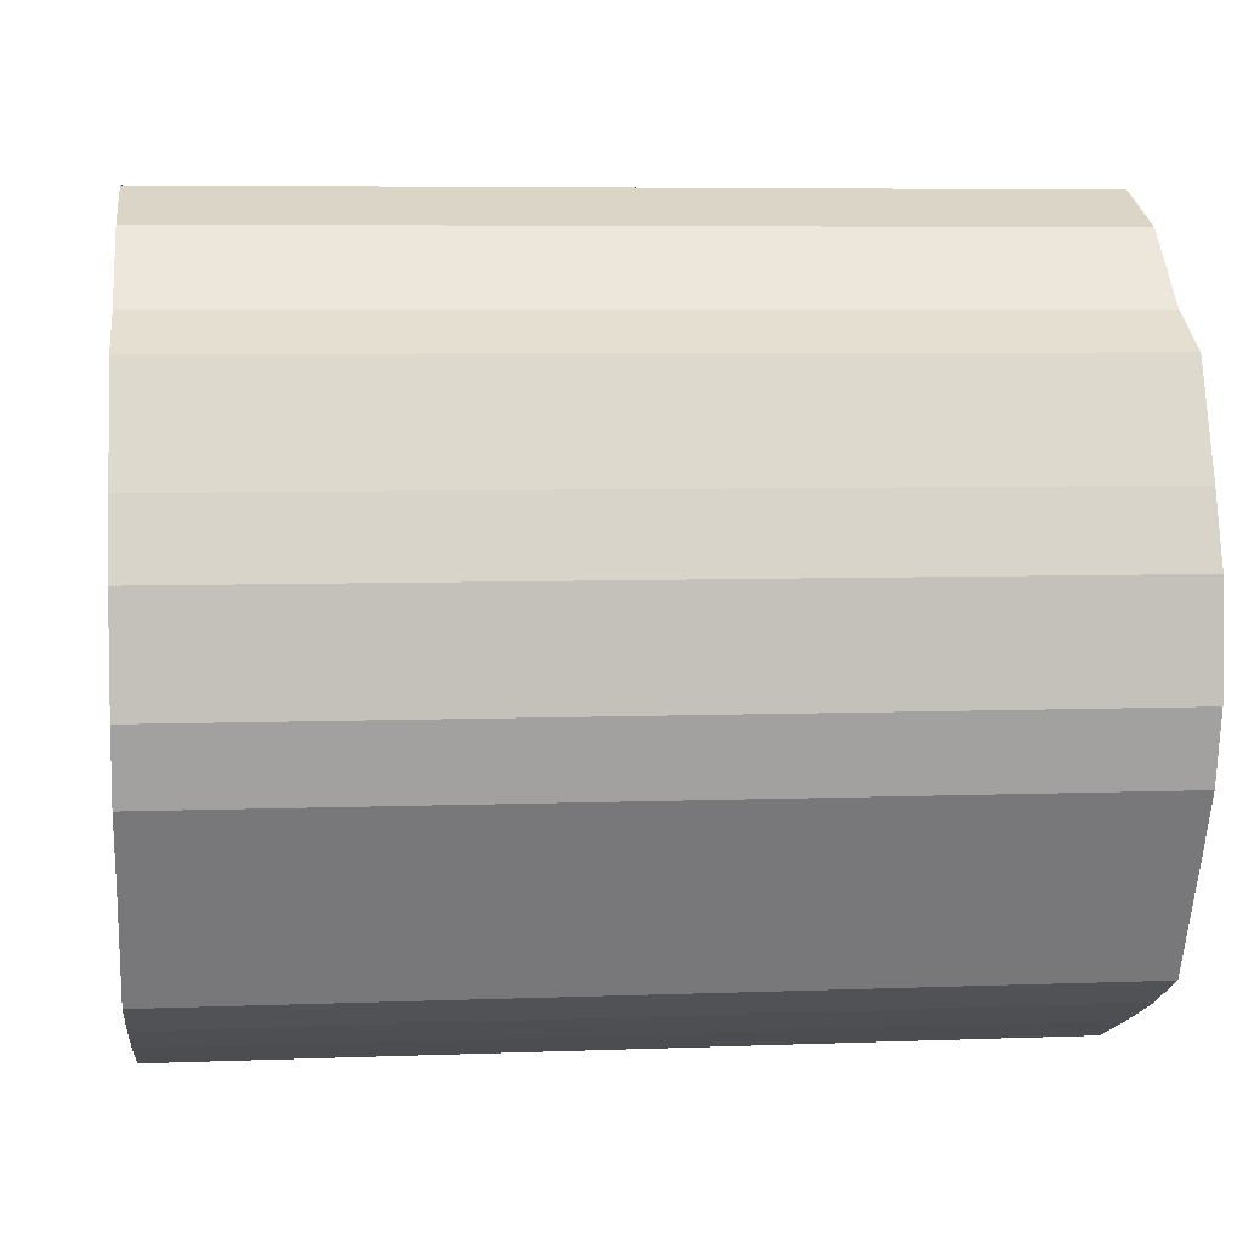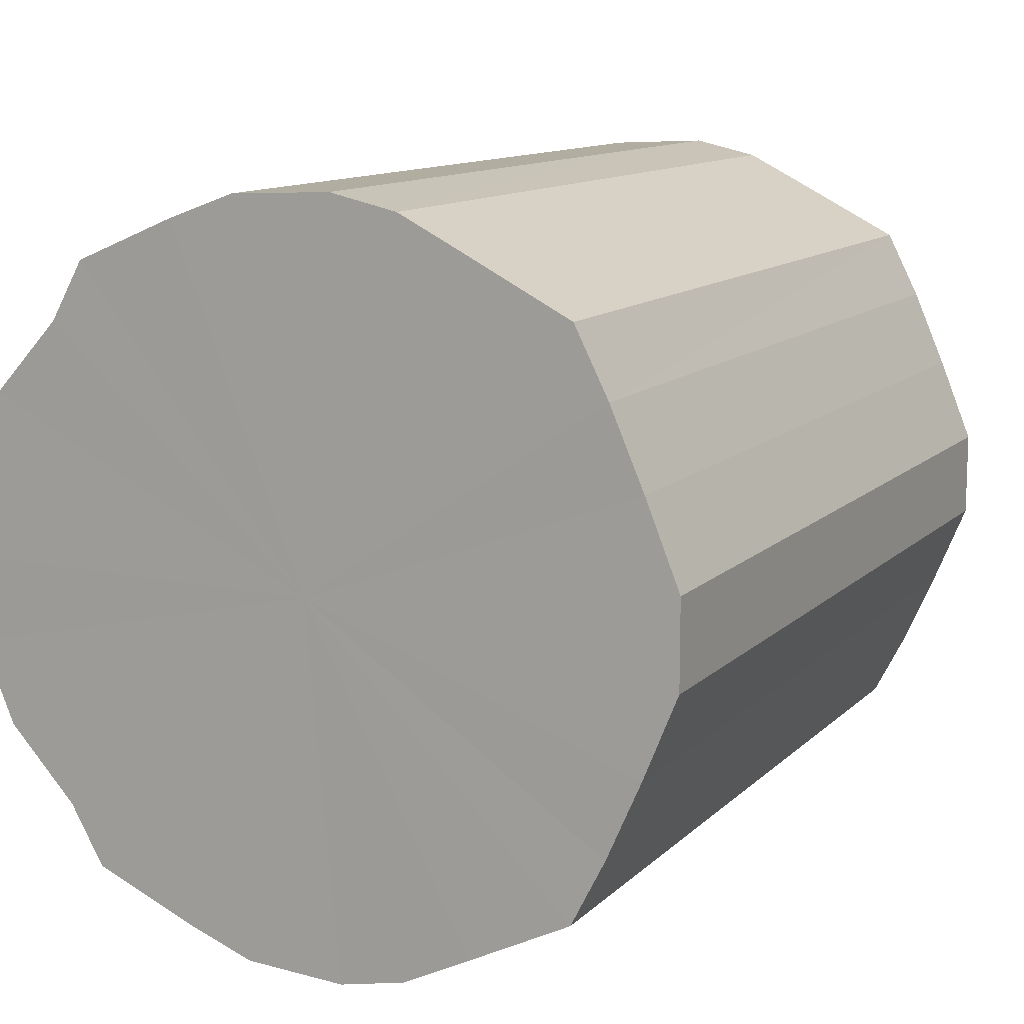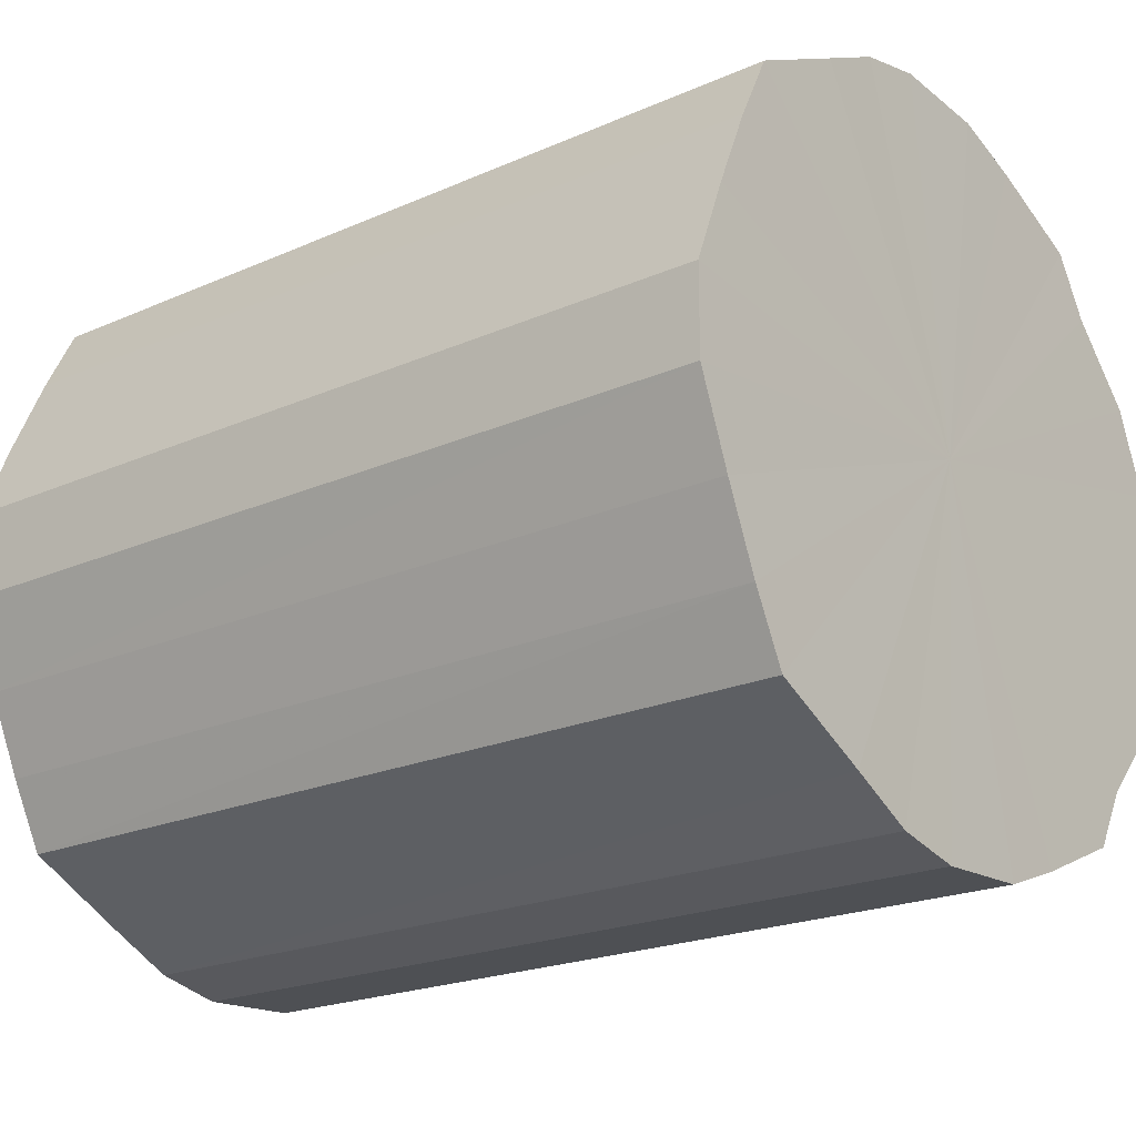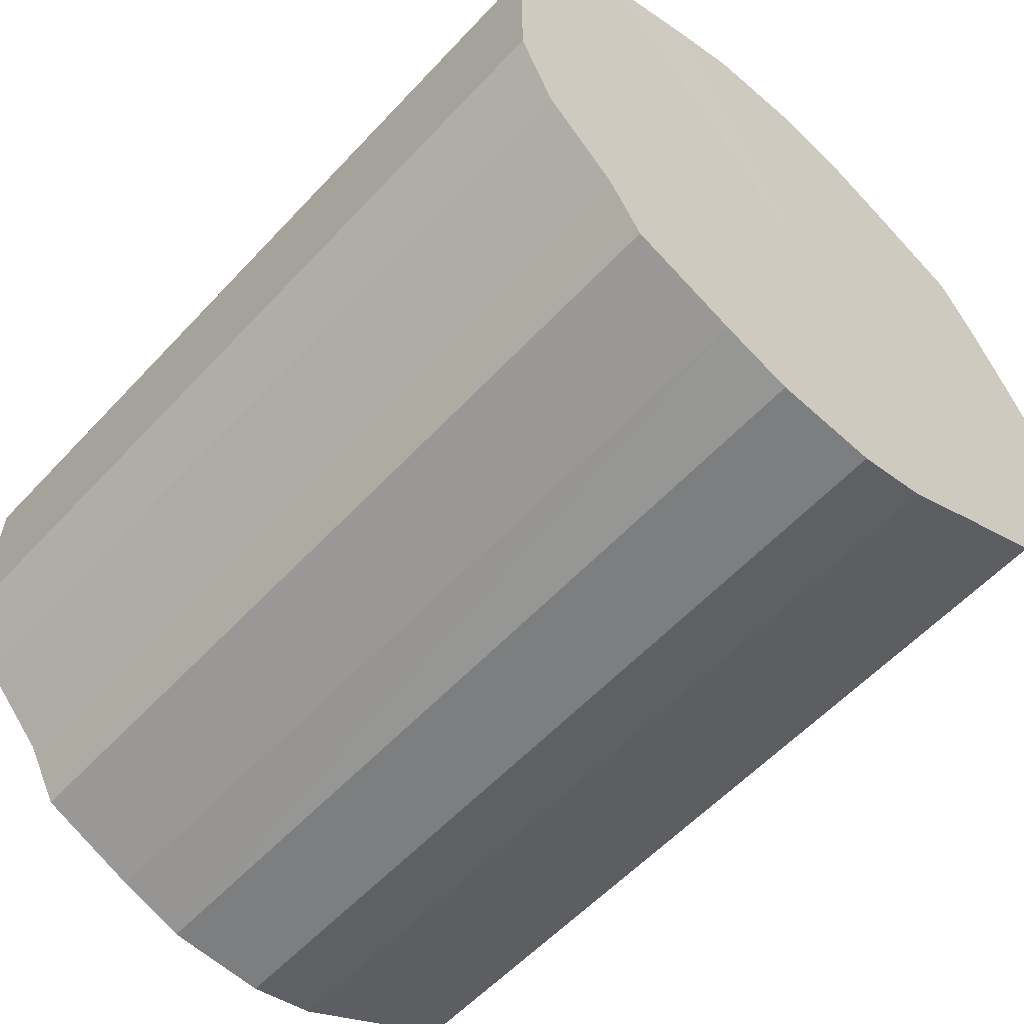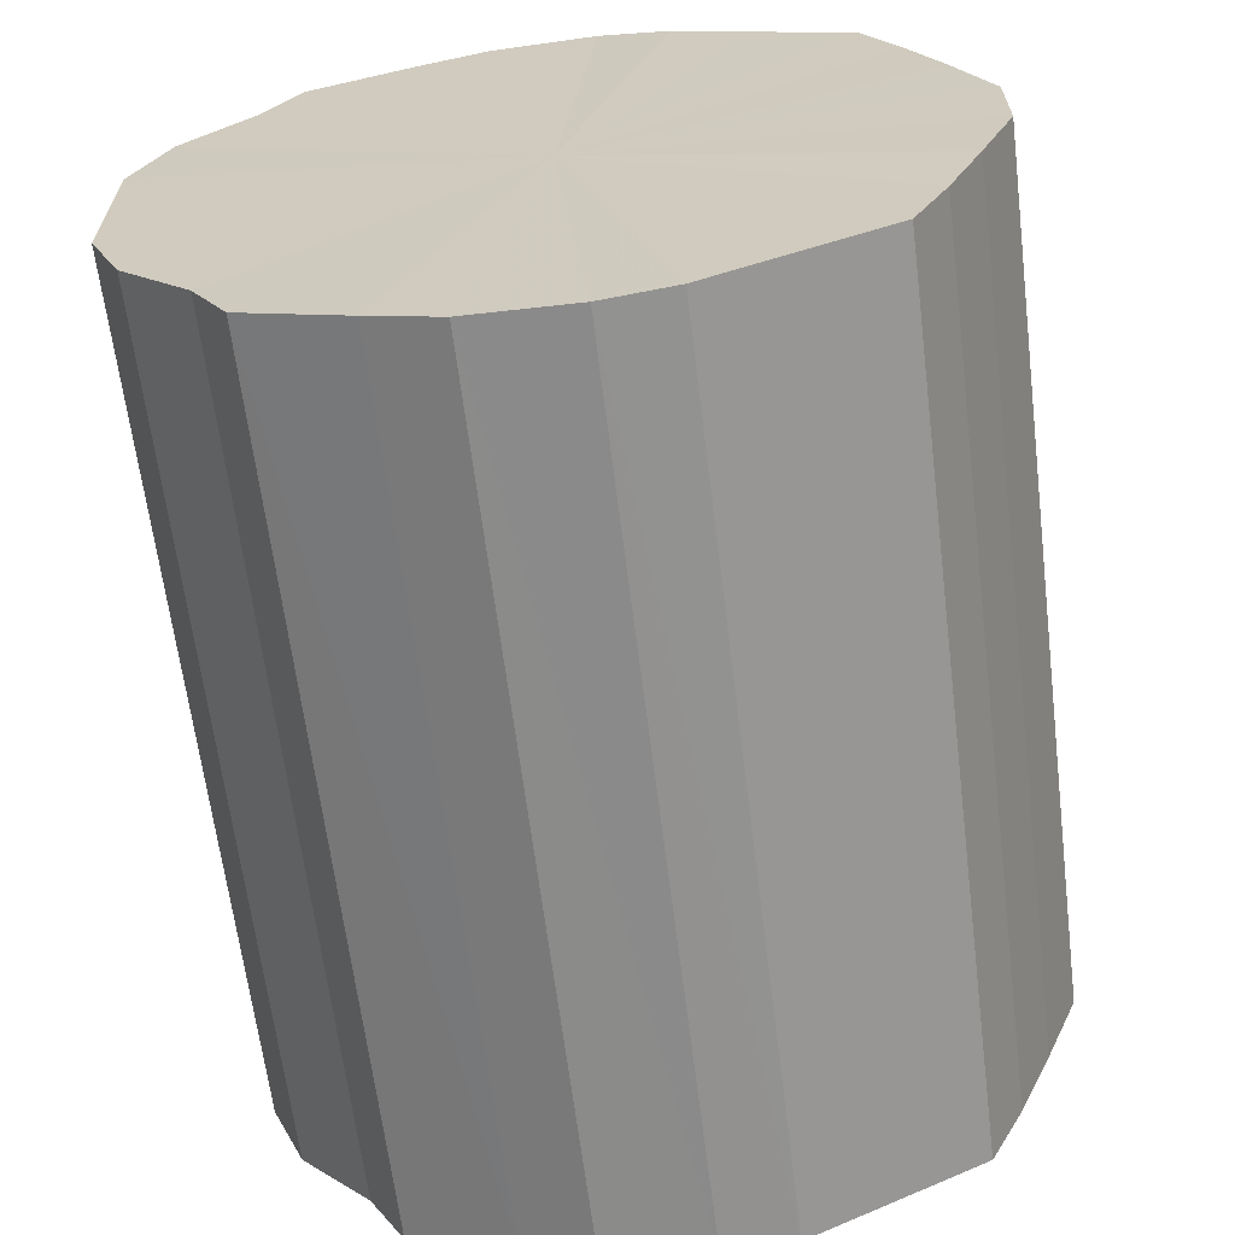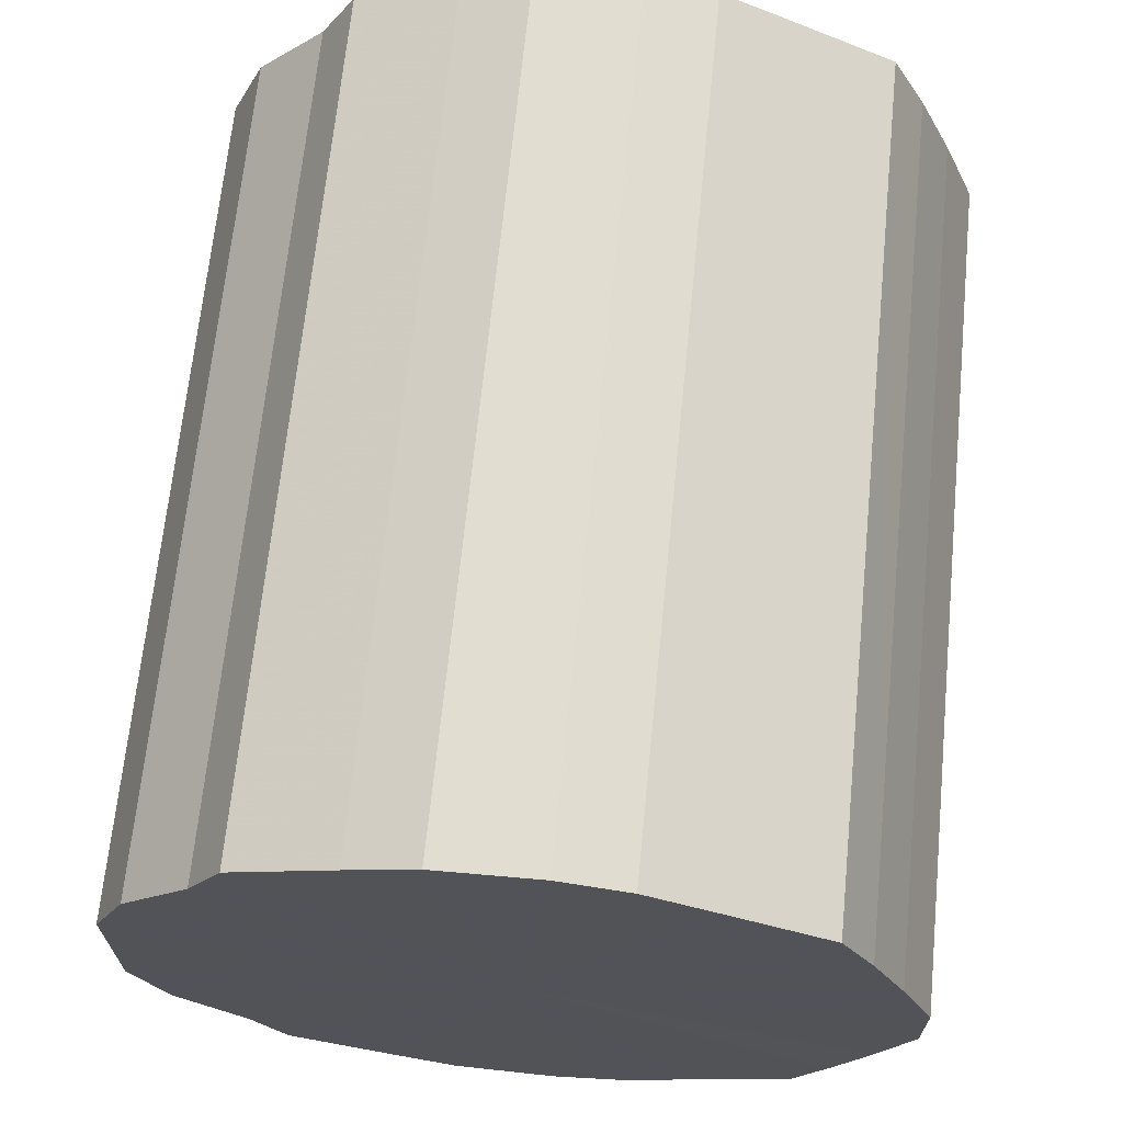
<metadata>
{"format":"obj","ext":"obj","renderer":"f3d","projection":"perspective","resolution":1024,"background":"white","views":[{"elev":5.8,"azim":-6.7,"up":"+Y"},{"elev":12.0,"azim":-63.3,"up":"+Z"},{"elev":-21.0,"azim":38.4,"up":"+Z"},{"elev":-57.6,"azim":-132.3,"up":"+Z"},{"elev":-64.4,"azim":-82.9,"up":"+Z"},{"elev":67.4,"azim":-84.3,"up":"+Z"}]}
</metadata>
<code>
o 6842
v 2250 1881 17.11
v 2250 1881 17.13
v 2250 1881 17.11
v 2250 1881 17.16
v 2250 1881 17.13
v 2250 1881 17.08
v 2250 1881 17.08
v 2250 1881 17.18
v 2250 1881 17.16
v 2250 1881 17.06
v 2250 1881 17.06
v 2250 1881 17.2
v 2250 1881 17.18
v 2250 1881 17.04
v 2250 1881 17.04
v 2250 1881 17.21
v 2250 1881 17.2
v 2250 1881 17.02
v 2250 1881 17.02
v 2250 1881 17.22
v 2250 1881 17.21
v 2250 1881 17.01
v 2250 1881 17.01
v 2250 1881 17.22
v 2250 1881 17.22
v 2250 1881 17
v 2250 1881 17
v 2250 1881 17.21
v 2250 1881 17.22
v 2250 1881 17
v 2250 1881 17
v 2250 1881 17.2
v 2250 1881 17.21
v 2250 1881 17
v 2250 1881 17
v 2250 1881 17.19
v 2250 1881 17.2
v 2250 1881 17.01
v 2250 1881 17.01
v 2250 1881 17.17
v 2250 1881 17.19
v 2250 1881 17.03
v 2250 1881 17.03
v 2250 1881 17.15
v 2250 1881 17.17
v 2250 1881 17.05
v 2250 1881 17.05
v 2250 1881 17.12
v 2250 1881 17.15
v 2250 1881 17.07
v 2250 1881 17.07
v 2250 1881 17.1
v 2250 1881 17.12
v 2250 1881 17.1
v 2250 1881 17.11
v 2250 1881 17.13
v 2250 1881 17.13
v 2250 1881 17.16
v 2250 1881 17.16
v 2250 1881 17.08
v 2250 1881 17.11
v 2250 1881 17.06
v 2250 1881 17.08
v 2250 1881 17.18
v 2250 1881 17.18
v 2250 1881 17.04
v 2250 1881 17.06
v 2250 1881 17.02
v 2250 1881 17.04
v 2250 1881 17.2
v 2250 1881 17.2
v 2250 1881 17.01
v 2250 1881 17.02
v 2250 1881 17
v 2250 1881 17.01
v 2250 1881 17.21
v 2250 1881 17.21
v 2250 1881 17
v 2250 1881 17
v 2250 1881 17
v 2250 1881 17
v 2250 1881 17.22
v 2250 1881 17.22
v 2250 1881 17.01
v 2250 1881 17
v 2250 1881 17.03
v 2250 1881 17.01
v 2250 1881 17.22
v 2250 1881 17.22
v 2250 1881 17.05
v 2250 1881 17.03
v 2250 1881 17.07
v 2250 1881 17.05
v 2250 1881 17.21
v 2250 1881 17.21
v 2250 1881 17.1
v 2250 1881 17.07
v 2250 1881 17.12
v 2250 1881 17.1
v 2250 1881 17.2
v 2250 1881 17.2
v 2250 1881 17.15
v 2250 1881 17.12
v 2250 1881 17.17
v 2250 1881 17.15
v 2250 1881 17.19
v 2250 1881 17.19
v 2250 1881 17.17
v 2250 1881 17.11
v 2250 1881 17.13
v 2250 1881 17.11
v 2250 1881 17.16
v 2250 1881 17.08
v 2250 1881 17.18
v 2250 1881 17.06
v 2250 1881 17.2
v 2250 1881 17.04
v 2250 1881 17.21
v 2250 1881 17.02
v 2250 1881 17.22
v 2250 1881 17.01
v 2250 1881 17.22
v 2250 1881 17
v 2250 1881 17.21
v 2250 1881 17
v 2250 1881 17.2
v 2250 1881 17
v 2250 1881 17.19
v 2250 1881 17.01
v 2250 1881 17.17
v 2250 1881 17.03
v 2250 1881 17.15
v 2250 1881 17.05
v 2250 1881 17.12
v 2250 1881 17.07
v 2250 1881 17.1
v 2250 1881 17.11
v 2250 1881 17.11
v 2250 1881 17.13
v 2250 1881 17.08
v 2250 1881 17.16
v 2250 1881 17.06
v 2250 1881 17.18
v 2250 1881 17.04
v 2250 1881 17.2
v 2250 1881 17.02
v 2250 1881 17.21
v 2250 1881 17.01
v 2250 1881 17.22
v 2250 1881 17
v 2250 1881 17.22
v 2250 1881 17
v 2250 1881 17.21
v 2250 1881 17
v 2250 1881 17.2
v 2250 1881 17.01
v 2250 1881 17.19
v 2250 1881 17.03
v 2250 1881 17.17
v 2250 1881 17.05
v 2250 1881 17.15
v 2250 1881 17.07
v 2250 1881 17.12
v 2250 1881 17.1
f 1 2 3
f 2 4 5
f 6 1 7
f 4 8 9
f 10 6 11
f 8 12 13
f 14 10 15
f 12 16 17
f 18 14 19
f 16 20 21
f 22 18 23
f 20 24 25
f 26 22 27
f 24 28 29
f 30 26 31
f 28 32 33
f 34 30 35
f 32 36 37
f 38 34 39
f 36 40 41
f 42 38 43
f 40 44 45
f 46 42 47
f 44 48 49
f 50 46 51
f 48 52 53
f 52 50 54
f 55 56 57
f 57 58 59
f 60 61 55
f 62 63 60
f 59 64 65
f 66 67 62
f 68 69 66
f 65 70 71
f 72 73 68
f 74 75 72
f 71 76 77
f 78 79 74
f 80 81 78
f 77 82 83
f 84 85 80
f 86 87 84
f 83 88 89
f 90 91 86
f 92 93 90
f 89 94 95
f 96 97 92
f 98 99 96
f 95 100 101
f 102 103 98
f 104 105 102
f 101 106 107
f 107 108 104
f 109 110 111
f 109 112 110
f 109 111 113
f 109 114 112
f 109 113 115
f 109 116 114
f 109 115 117
f 109 118 116
f 109 117 119
f 109 120 118
f 109 119 121
f 109 122 120
f 109 121 123
f 109 124 122
f 109 123 125
f 109 126 124
f 109 125 127
f 109 128 126
f 109 127 129
f 109 130 128
f 109 129 131
f 109 132 130
f 109 131 133
f 109 134 132
f 109 133 135
f 109 136 134
f 109 135 136
f 137 138 139
f 137 140 138
f 137 139 141
f 137 142 140
f 137 141 143
f 137 144 142
f 137 143 145
f 137 146 144
f 137 145 147
f 137 148 146
f 137 147 149
f 137 150 148
f 137 149 151
f 137 152 150
f 137 151 153
f 137 154 152
f 137 153 155
f 137 156 154
f 137 155 157
f 137 158 156
f 137 157 159
f 137 160 158
f 137 159 161
f 137 162 160
f 137 161 163
f 137 164 162
f 137 163 164

</code>
